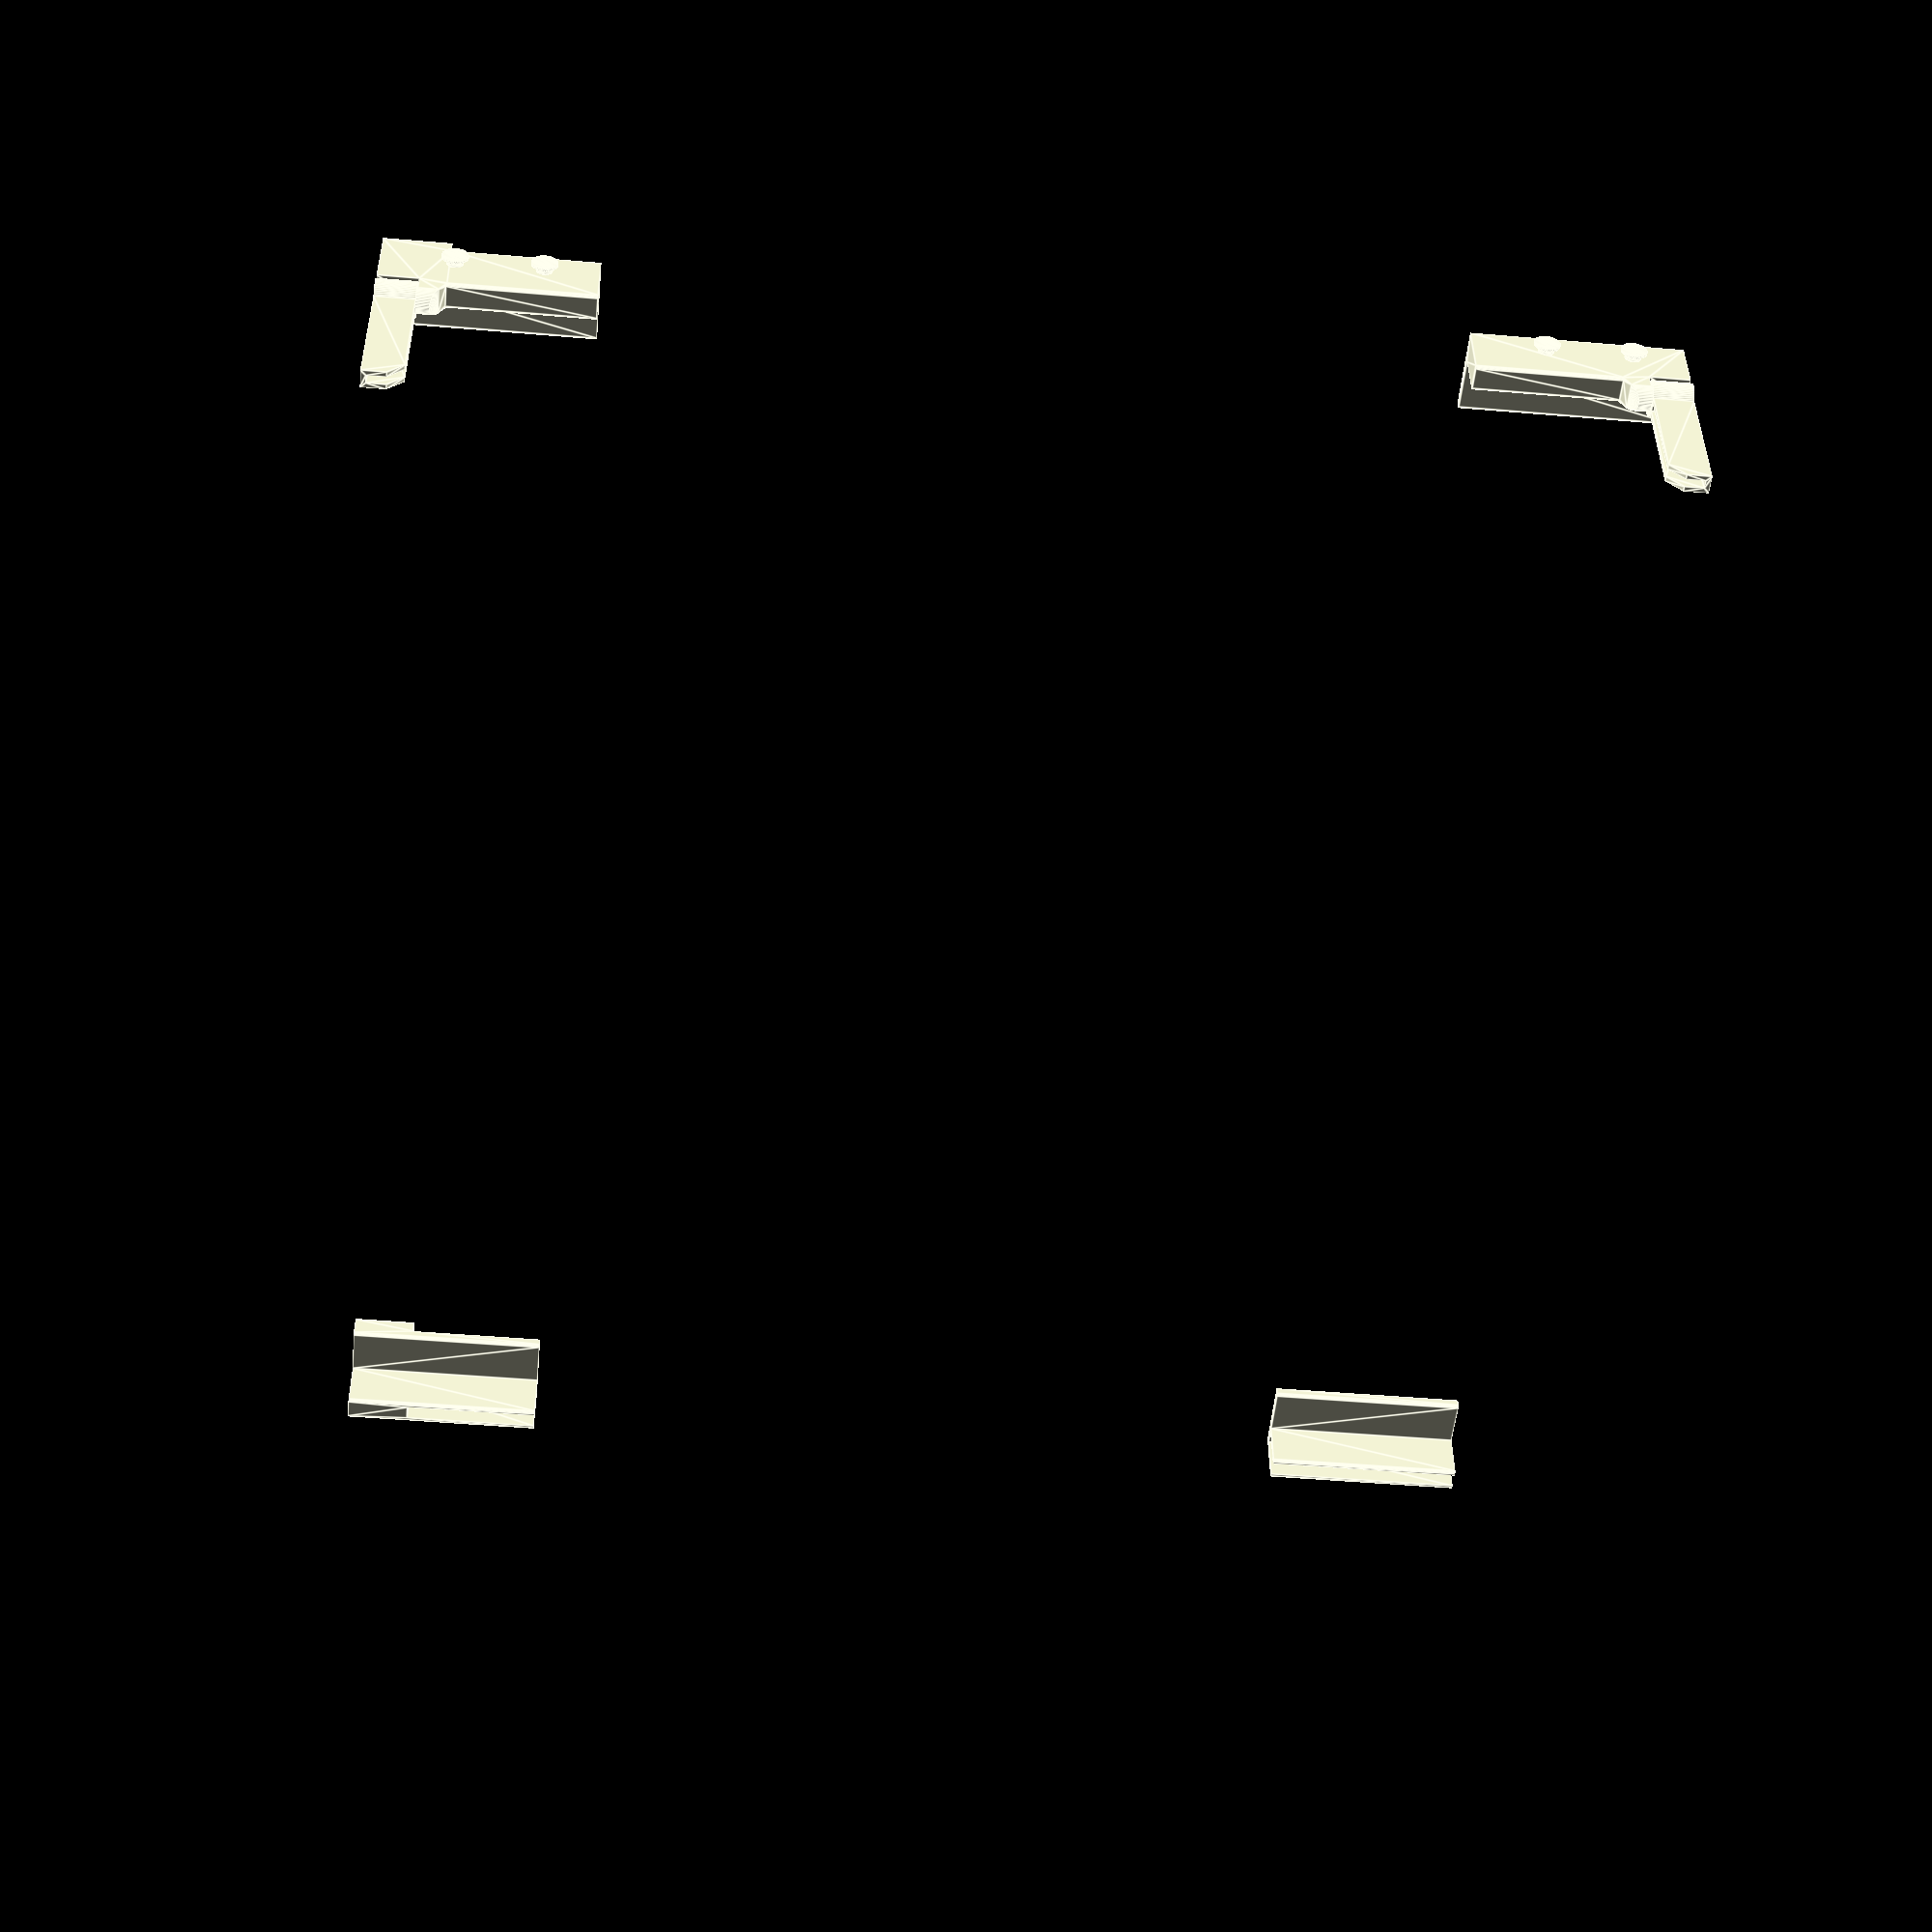
<openscad>
// Specify enclosure dimensions
enclosure_height=475.0;
enclosure_width=535.0; // depth is same as width

// Panel
panel_thickness=6.0;
panel_height=450.0;
panel_width=535.0;

// Frame
plastic_thickness=2.0;
frame_corner_thickness=30.0;
frame_corner_height=79.0;
frame_offset_v = enclosure_height - panel_height;
frame_thickness = plastic_thickness*2 + panel_thickness;
frame_side = (enclosure_height - frame_corner_height*2)/2;

// Interlock
knob_diameter=9.8;
lug_diameter=6.2;
lug_gap=1.4;
lug_height = lug_gap+2.15;
interlock_offset_x=15.0;
interlock_offset_z=27.0;
interlock_gap=32;

// Door hinge
hinge_inner_diameter=10;
hinge_height=25;
hinge_length=53;
hinge_gap = 2.0;

tolerance=0.22;
hinge_ring_thickness=3.0;
see_through_panel_thickness=3.0;
hinge_thickness=plastic_thickness*2 + see_through_panel_thickness;

// applies roundness without altering dimensions of object
module apply_roundness(r)
    offset(r) offset(delta=-r) children(0);

// makes a corner piece by mirroring and rotating one side
module cornerize() {
    union() {
        children(0);
        mirror([0,1,0]) 
            rotate([0,0,-90])
                children(0);
    }
} 

module interlock() {
    ra = knob_diameter/2;
    rb = lug_diameter/2;
    
    rotate([0,90,180]) 
        rotate_extrude()
            polygon([[0,0],[0,lug_height],[rb,lug_height],[rb,2.5],[ra,1],[ra,0]]);
}

module frame_corner( width, height, thickness, roundCorners ) {         
    cornerize()
        linear_extrude(height=height)
            apply_roundness(roundCorners, $fs =0.01) 
            square( [thickness, width] );
}

module frame_corner_with_lugs( width, height, thickness, roundCorners ) { 
    union() {
        translate([thickness,0,0]) 
            rotate([0,0,90])
                frame_corner( width, height, thickness, roundCorners );
        translate([thickness+lug_height,interlock_offset_x,interlock_offset_z]) 
                interlock($fn=50);
        translate([thickness+lug_height,interlock_offset_x,interlock_offset_z+interlock_gap])
                interlock($fn=50);
    }
}

module back_left_bottom_corner() {
    mirror([1,0,0])
        render()
        difference() {
            frame_corner_with_lugs( frame_corner_thickness, frame_corner_height,frame_thickness, 0.9);
            
            // remove a gap to allow the left hand panel to fit
            translate([-frame_corner_thickness+frame_thickness,0,frame_offset_v]) 
                cube([frame_corner_thickness,panel_thickness,frame_corner_thickness*2]);
            
            // remove a gap for the back panel to be held in place
            translate( [frame_thickness/2 - panel_thickness/2, frame_thickness, frame_offset_v] ) 
                cube([panel_thickness,frame_corner_thickness,frame_corner_height],false);
        }
}

module back_left_top_corner() {
    mirror([1,0,0])
        render()
        difference() {
            frame_corner_with_lugs( frame_corner_thickness, frame_corner_height,frame_thickness, 0.9);
            
            // remove a gap to allow the left hand panel to fit
            translate([-frame_corner_thickness+frame_thickness,0,0]) 
                cube([frame_corner_thickness,panel_thickness,frame_corner_height]);
            
            // remove a gap for the back panel to be held in place
            translate( [frame_thickness/2 - panel_thickness/2, frame_thickness, 0] ) 
                cube([panel_thickness,frame_corner_thickness,frame_corner_height],false);
        }
}

module hinge_post() {
    difference() {
        union() {
            translate([-hinge_inner_diameter,0,hinge_height-hinge_inner_diameter/2+tolerance]) 
                cube([hinge_inner_diameter*2,hinge_inner_diameter,hinge_inner_diameter],true);
            cylinder(d=hinge_inner_diameter, hinge_height+tolerance, $fn=60);
        }
        
        // add a chamfer
        translate([2,0,33]) rotate([0,30,0]) cube(20,true);
    }
}

module hinge() {
    height = hinge_height-hinge_inner_diameter;
    width = hinge_inner_diameter+tolerance+hinge_ring_thickness;
    render()
    difference() {
        
        // create the base shape for the hinge
        union() {
            cylinder(d=width, height, $fn=60);
                translate([hinge_inner_diameter*3,0,height/2]) 
                    cube([hinge_length,hinge_thickness,height],true);
        }
        
        // remove a hole for the hinge post to slide into
        cylinder(d=hinge_inner_diameter+tolerance, height, $fn=60);
        
        // remove the groove for the perspex panel
        translate([hinge_inner_diameter*3+hinge_ring_thickness,0,height/2+plastic_thickness]) 
            cube([hinge_length,see_through_panel_thickness,height],true);
        
        // add a chamfer
        translate([hinge_length+8,0,height+25]) rotate([0,45,0]) cube(50,true);
    }
        
}

module add_hinge_post( top=false ) {
    hinge_position=[hinge_inner_diameter/2,frame_corner_thickness+plastic_thickness+hinge_gap, (top?frame_corner_height:0)];
    cutout_height=hinge_height - hinge_inner_diameter + tolerance;
    union() {
        difference() {
            // base model
            children(0);

            // subtract a space for the hinge post
            translate([-frame_thickness/2,-hinge_inner_diameter/2+hinge_gap-hinge_ring_thickness-tolerance*3,(top?-cutout_height:0)])
            translate(hinge_position) 
                cube([frame_thickness,hinge_inner_diameter*2,cutout_height]);
        }
        translate(hinge_position) mirror((top?[0,0,1]:[0,0,0]))
            rotate([0,0,90]) hinge_post();
    }
}


module front_left_top_corner() {
    render()
    difference() {
        add_hinge_post(top=true)
            frame_corner_with_lugs( frame_corner_thickness, frame_corner_height,frame_thickness, 0.9);
        
        // subtract gap for left wall
        translate([-frame_corner_thickness+frame_thickness,0,0]) 
            cube([frame_corner_thickness,panel_thickness,frame_corner_height*2]);
    }
}

module front_left_bottom_corner() {
    render()
    difference() {
        add_hinge_post(top=false)
            frame_corner_with_lugs( frame_corner_thickness, frame_corner_height,frame_thickness, 0.9);
        
        // subtract gap for left wall
        translate([-frame_corner_thickness+frame_thickness,0,frame_offset_v]) 
            cube([frame_corner_thickness,panel_thickness,frame_corner_height]);
    }

}

translate([-enclosure_width,0,0]) back_left_bottom_corner();

translate([-enclosure_width,0,enclosure_height-frame_corner_height]) back_left_top_corner();

translate([0,0,enclosure_height-frame_corner_height]) 
    front_left_top_corner();
translate([(hinge_inner_diameter)/2,
    frame_corner_thickness+plastic_thickness+hinge_gap,
    enclosure_height]) 
        rotate([180,0,90]) 
            hinge();

front_left_bottom_corner();
translate([(hinge_inner_diameter)/2,frame_corner_thickness+plastic_thickness+hinge_gap,0]) rotate([0,0,90]) hinge();

</openscad>
<views>
elev=228.0 azim=4.2 roll=275.5 proj=p view=edges
</views>
